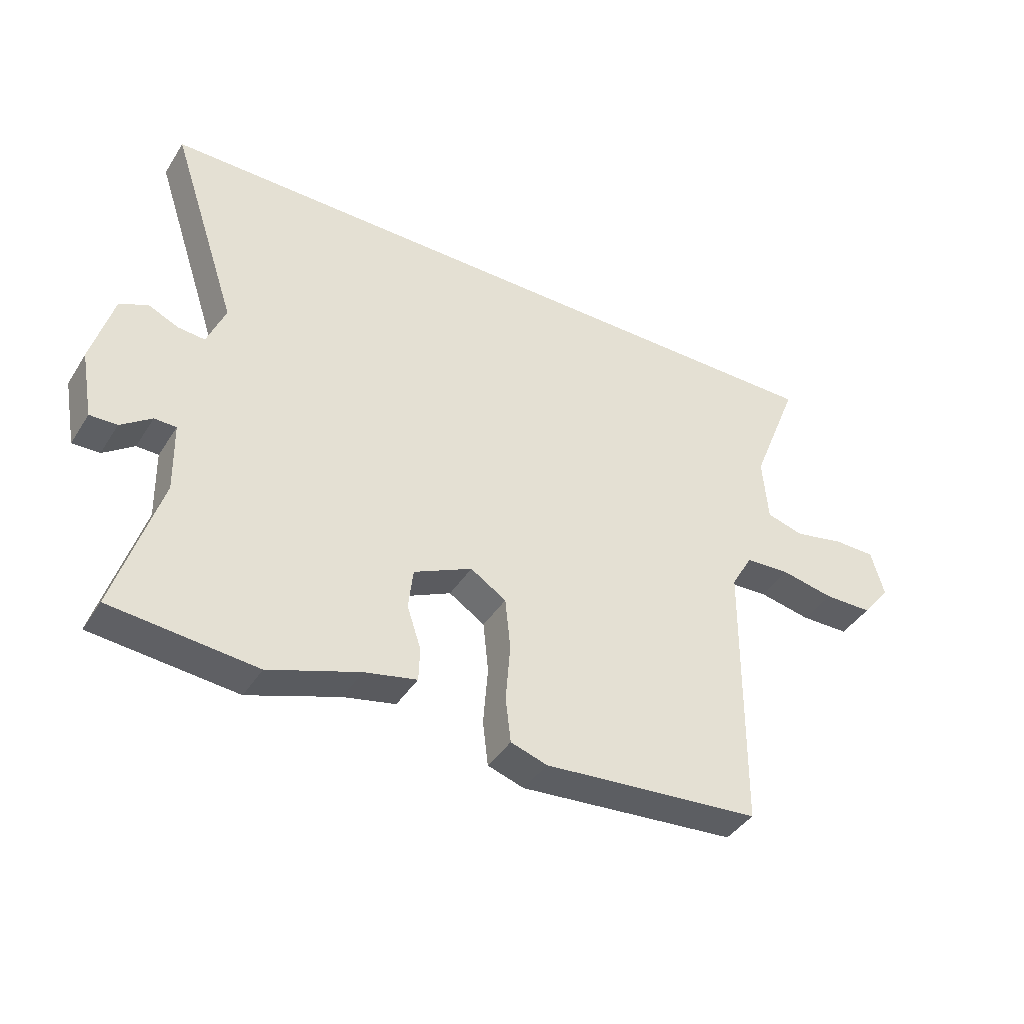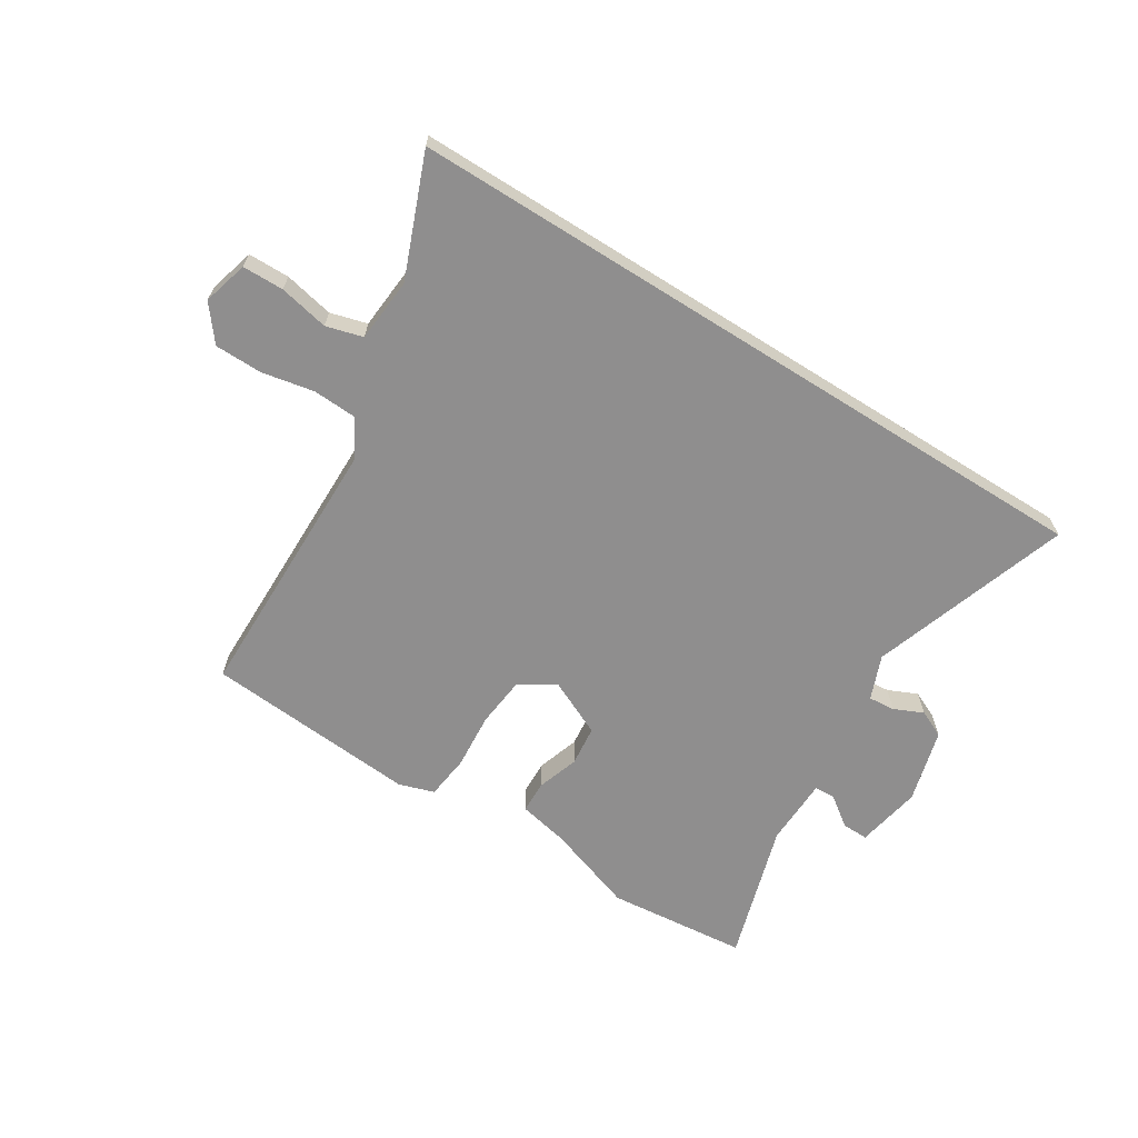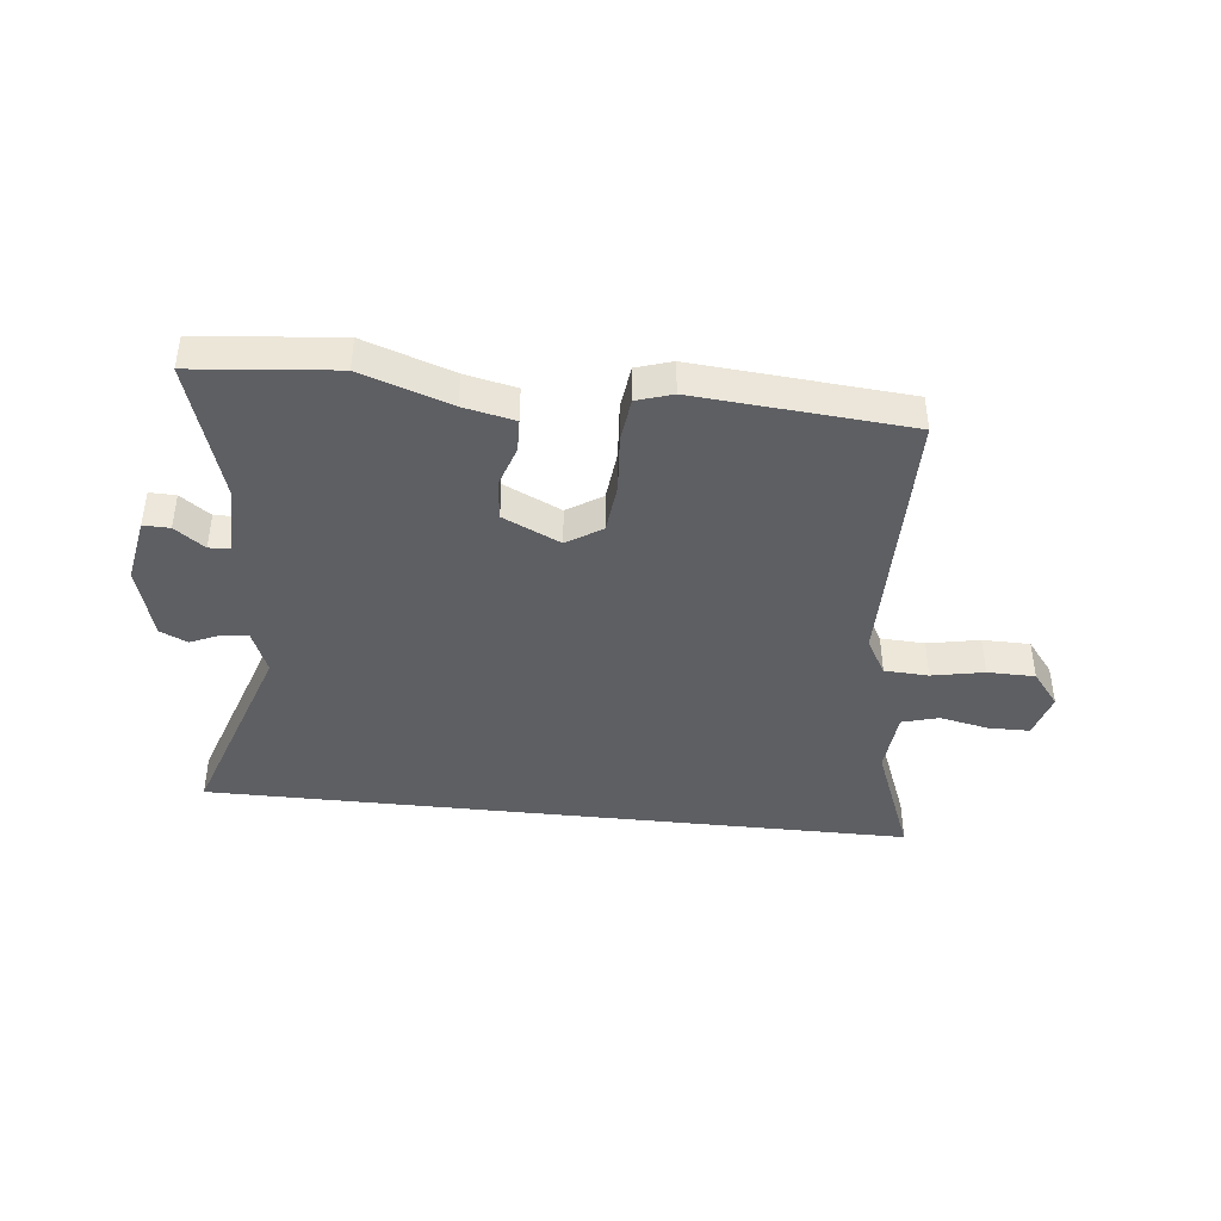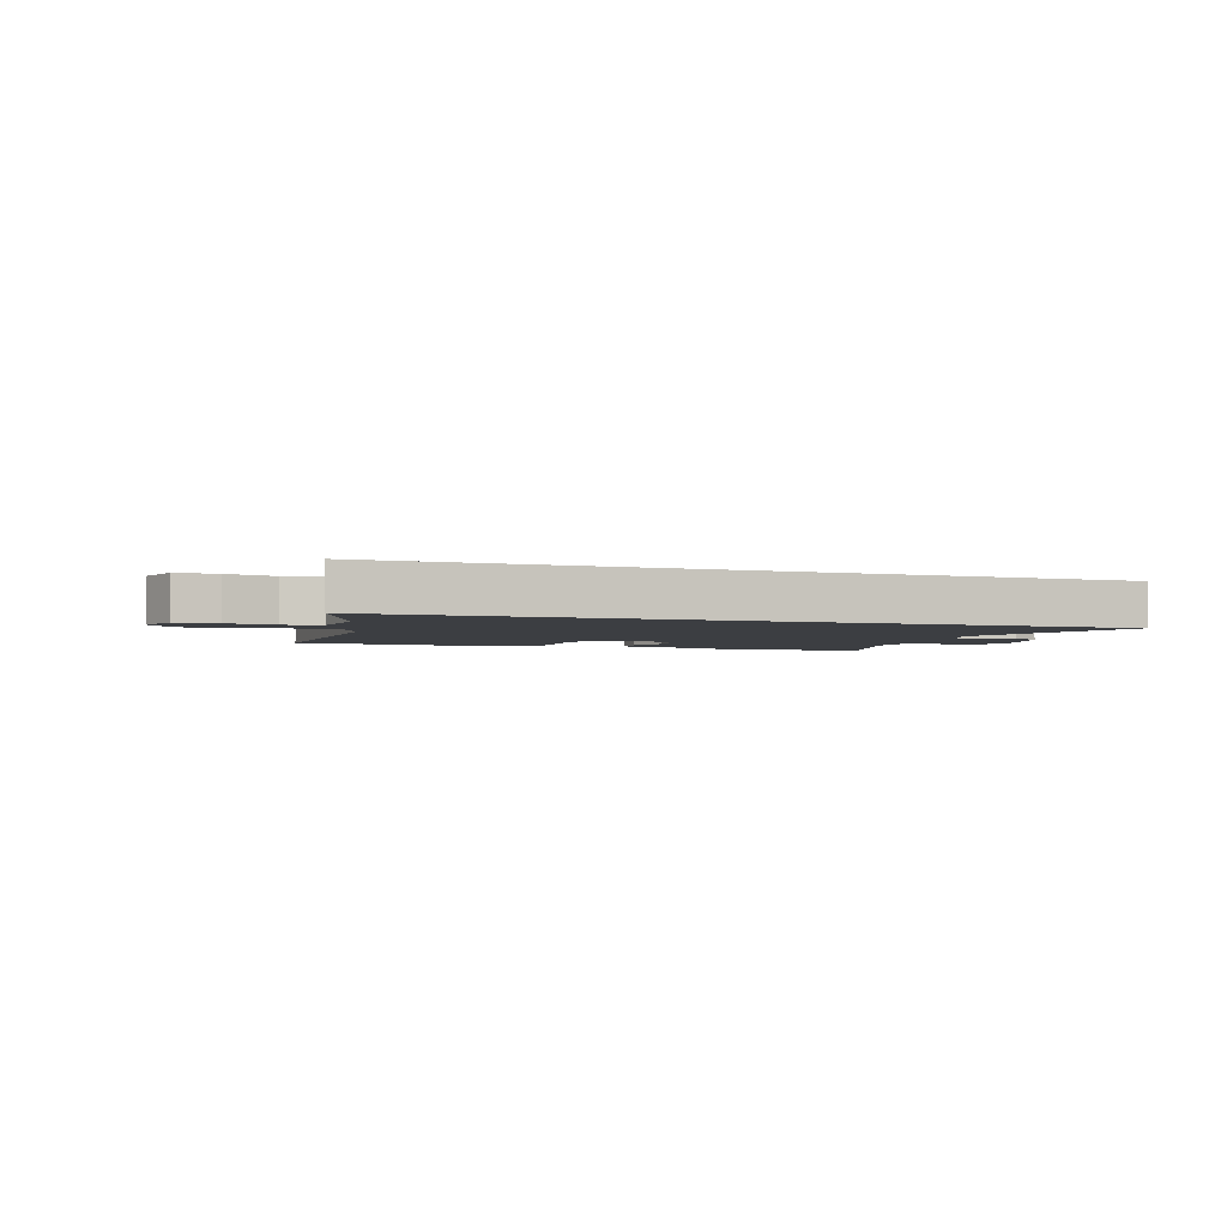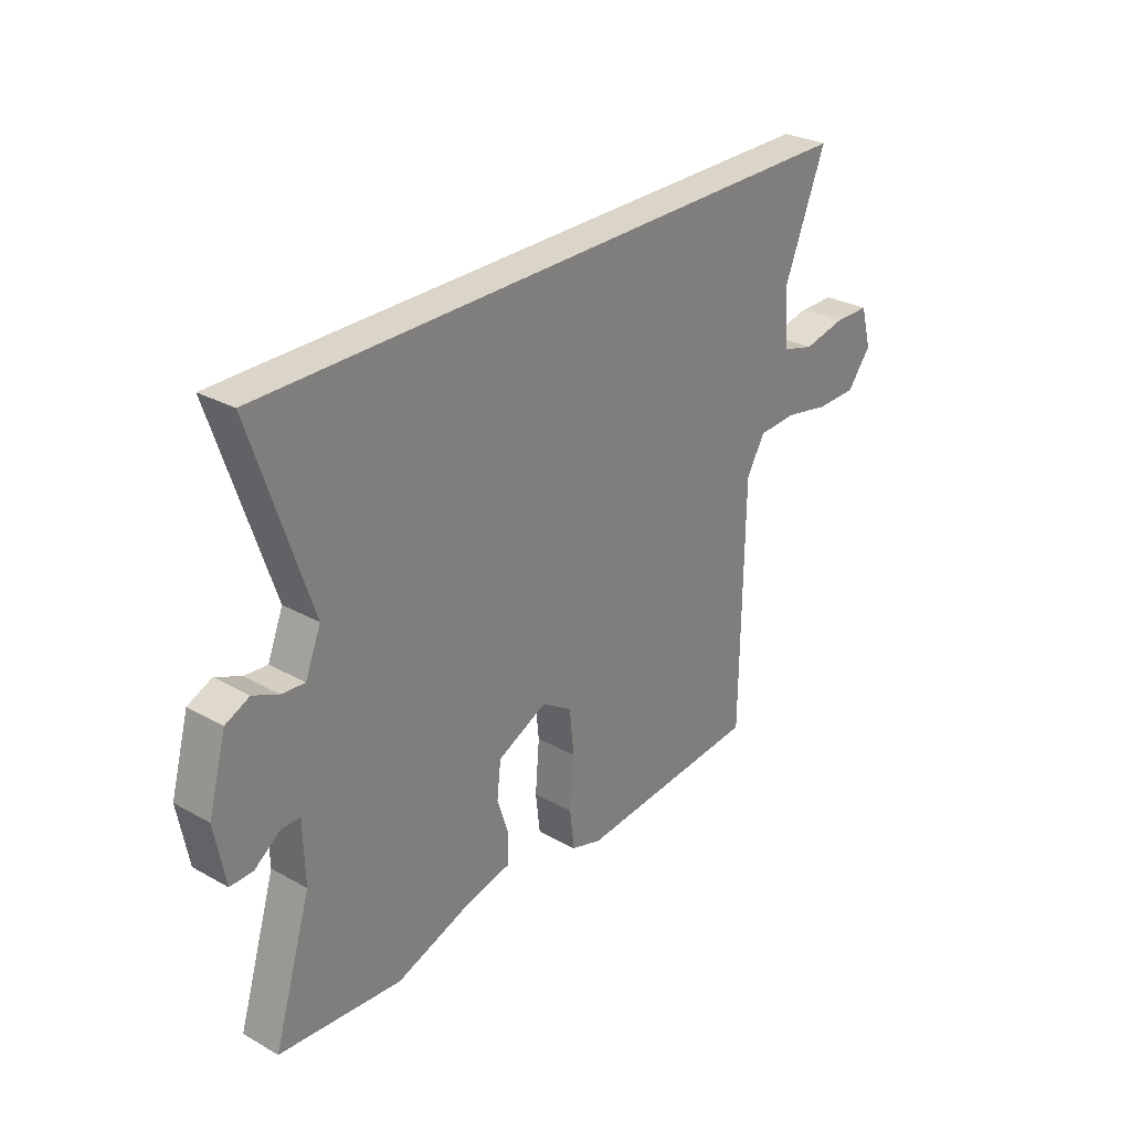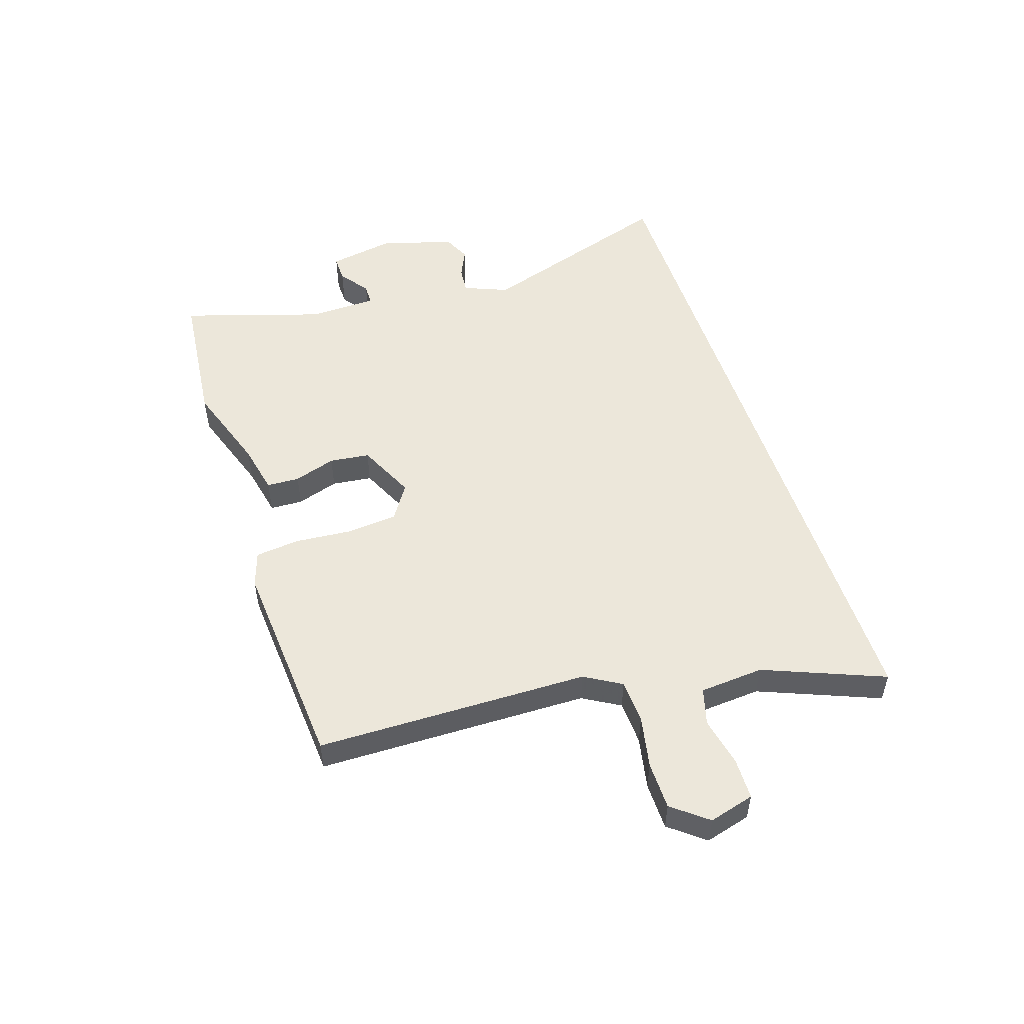
<metadata>
{"format":"obj","ext":"obj","renderer":"f3d","projection":"perspective","resolution":1024,"background":"white","views":[{"elev":-41.1,"azim":150.3,"up":"+Z"},{"elev":-65.0,"azim":-32.2,"up":"+Y"},{"elev":-41.8,"azim":173.8,"up":"+Y"},{"elev":-3.0,"azim":-20.2,"up":"+Y"},{"elev":29.1,"azim":129.6,"up":"+Z"},{"elev":51.6,"azim":-107.9,"up":"+Y"}]}
</metadata>
<code>
v 0.608 0.07 0.5
v 0.492 0.07 0.152
v 0.523 0.07 0.075
v 0.569 0.07 0.079
v 0.62 0.07 0.102
v 0.668 0.07 0.08
v 0.704 0.07 -0.049
v 0.683 0.07 -0.163
v 0.637 0.07 -0.162
v 0.585 0.07 -0.124
v 0.548 0.07 -0.125
v 0.545 0.07 -0.244
v 0.62 0.07 -0.488
v 0.374 0.07 -0.512
v 0.219 0.07 -0.459
v 0.13 0.07 -0.44
v 0.128 0.07 -0.383
v 0.152 0.07 -0.31
v 0.144 0.07 -0.24
v 0.044 0.07 -0.193
v -0.017 0.07 -0.232
v -0.026 0.07 -0.32
v -0.018 0.07 -0.42
v -0.027 0.07 -0.497
v -0.089 0.07 -0.517
v -0.461 0.07 -0.487
v -0.466 0.07 -0.013
v -0.503 0.07 0.051
v -0.58 0.07 0.055
v -0.671 0.07 0.037
v -0.754 0.07 0.038
v -0.802 0.07 0.099
v -0.78 0.07 0.178
v -0.708 0.07 0.179
v -0.622 0.07 0.161
v -0.558 0.07 0.179
v -0.549 0.07 0.291
v -0.632 0.07 0.5
v 0.608 0 0.5
v 0.492 0 0.152
v 0.523 0 0.075
v 0.569 0 0.079
v 0.62 0 0.102
v 0.668 0 0.08
v 0.704 0 -0.049
v 0.683 0 -0.163
v 0.637 0 -0.162
v 0.585 0 -0.124
v 0.548 0 -0.125
v 0.545 0 -0.244
v 0.62 0 -0.488
v 0.374 0 -0.512
v 0.219 0 -0.459
v 0.13 0 -0.44
v 0.128 0 -0.383
v 0.152 0 -0.31
v 0.144 0 -0.24
v 0.044 0 -0.193
v -0.017 0 -0.232
v -0.026 0 -0.32
v -0.018 0 -0.42
v -0.027 0 -0.497
v -0.089 0 -0.517
v -0.461 0 -0.487
v -0.466 0 -0.013
v -0.503 0 0.051
v -0.58 0 0.055
v -0.671 0 0.037
v -0.754 0 0.038
v -0.802 0 0.099
v -0.78 0 0.178
v -0.708 0 0.179
v -0.622 0 0.161
v -0.558 0 0.179
v -0.549 0 0.291
v -0.632 0 0.5
f 37 38 1 2
f 36 37 2 3
f 35 36 3
f 33 34 35
f 32 33 35
f 31 32 35
f 30 31 35
f 29 30 35
f 28 29 35 3
f 27 28 3
f 25 26 27
f 24 25 27
f 23 24 27
f 22 23 27
f 21 22 27
f 20 21 27
f 20 27 3 4
f 5 6 7
f 4 5 7
f 20 4 7
f 19 20 7
f 18 19 7
f 15 16 17 18
f 14 15 18
f 13 14 18
f 12 13 18
f 11 12 18
f 11 18 7
f 10 11 7
f 7 8 9 10
f 40 39 76 75
f 41 40 75 74
f 41 74 73
f 73 72 71
f 73 71 70
f 73 70 69
f 73 69 68
f 73 68 67
f 41 73 67 66
f 41 66 65
f 65 64 63
f 65 63 62
f 65 62 61
f 65 61 60
f 65 60 59
f 65 59 58
f 42 41 65 58
f 45 44 43
f 45 43 42
f 45 42 58
f 45 58 57
f 45 57 56
f 56 55 54 53
f 56 53 52
f 56 52 51
f 56 51 50
f 56 50 49
f 45 56 49
f 45 49 48
f 48 47 46 45
f 1 39 40 2
f 2 40 41 3
f 3 41 42 4
f 4 42 43 5
f 5 43 44 6
f 6 44 45 7
f 7 45 46 8
f 8 46 47 9
f 9 47 48 10
f 10 48 49 11
f 11 49 50 12
f 12 50 51 13
f 13 51 52 14
f 14 52 53 15
f 15 53 54 16
f 16 54 55 17
f 17 55 56 18
f 18 56 57 19
f 19 57 58 20
f 20 58 59 21
f 21 59 60 22
f 22 60 61 23
f 23 61 62 24
f 24 62 63 25
f 25 63 64 26
f 26 64 65 27
f 27 65 66 28
f 28 66 67 29
f 29 67 68 30
f 30 68 69 31
f 31 69 70 32
f 32 70 71 33
f 33 71 72 34
f 34 72 73 35
f 35 73 74 36
f 36 74 75 37
f 37 75 76 38
f 38 76 39 1

</code>
